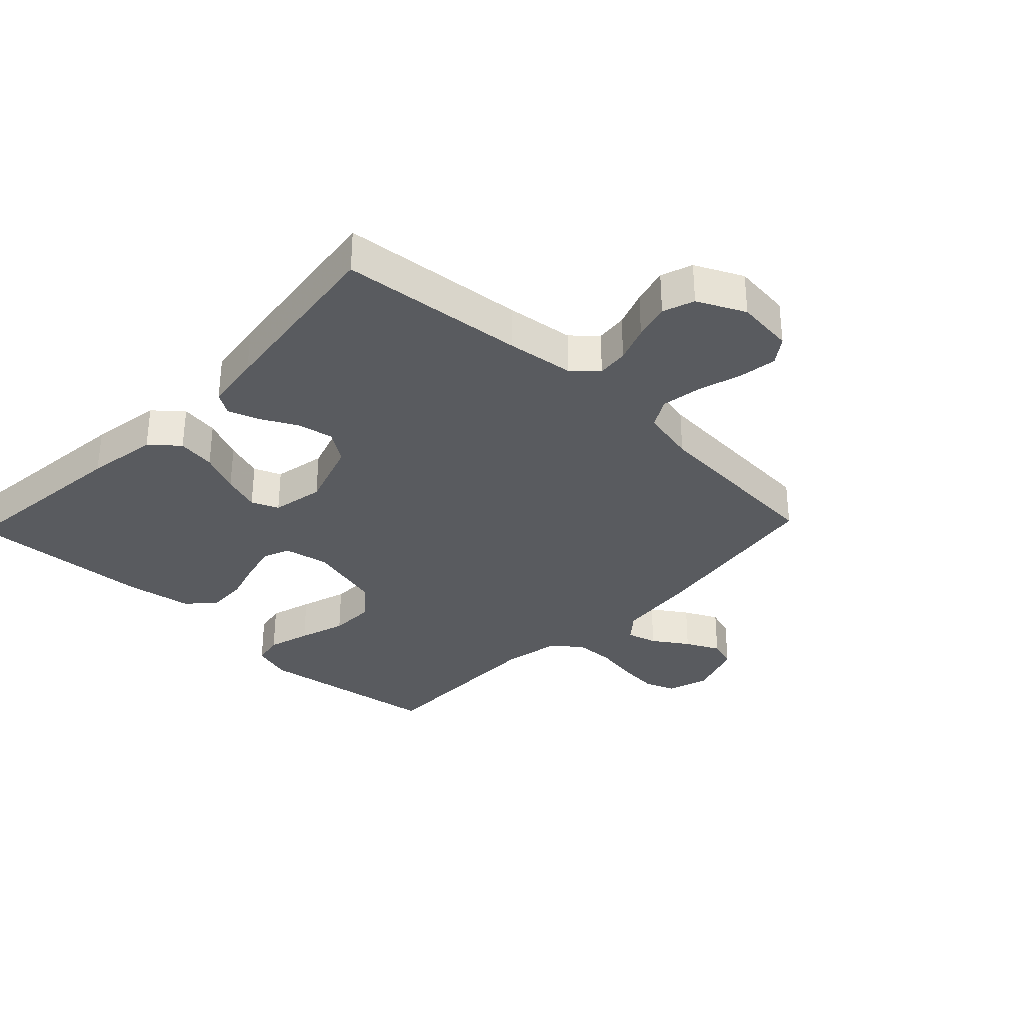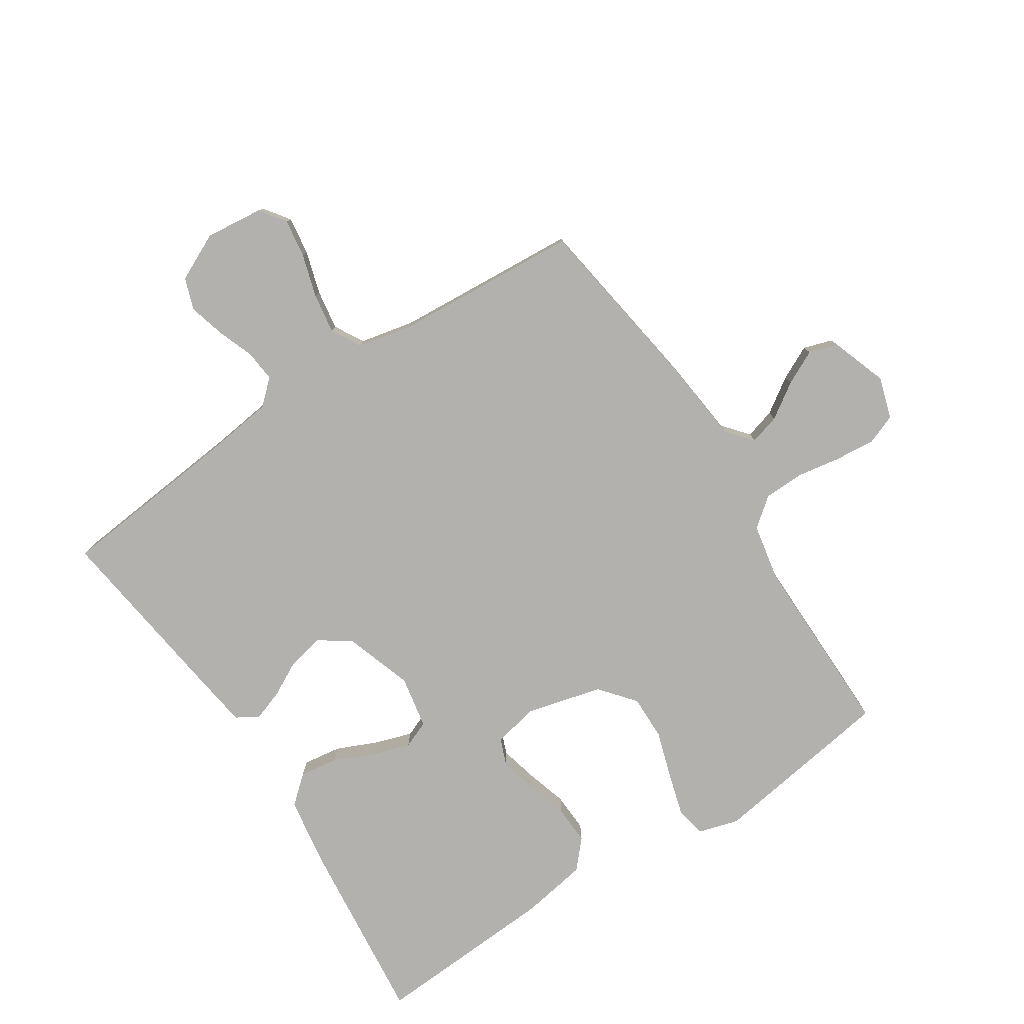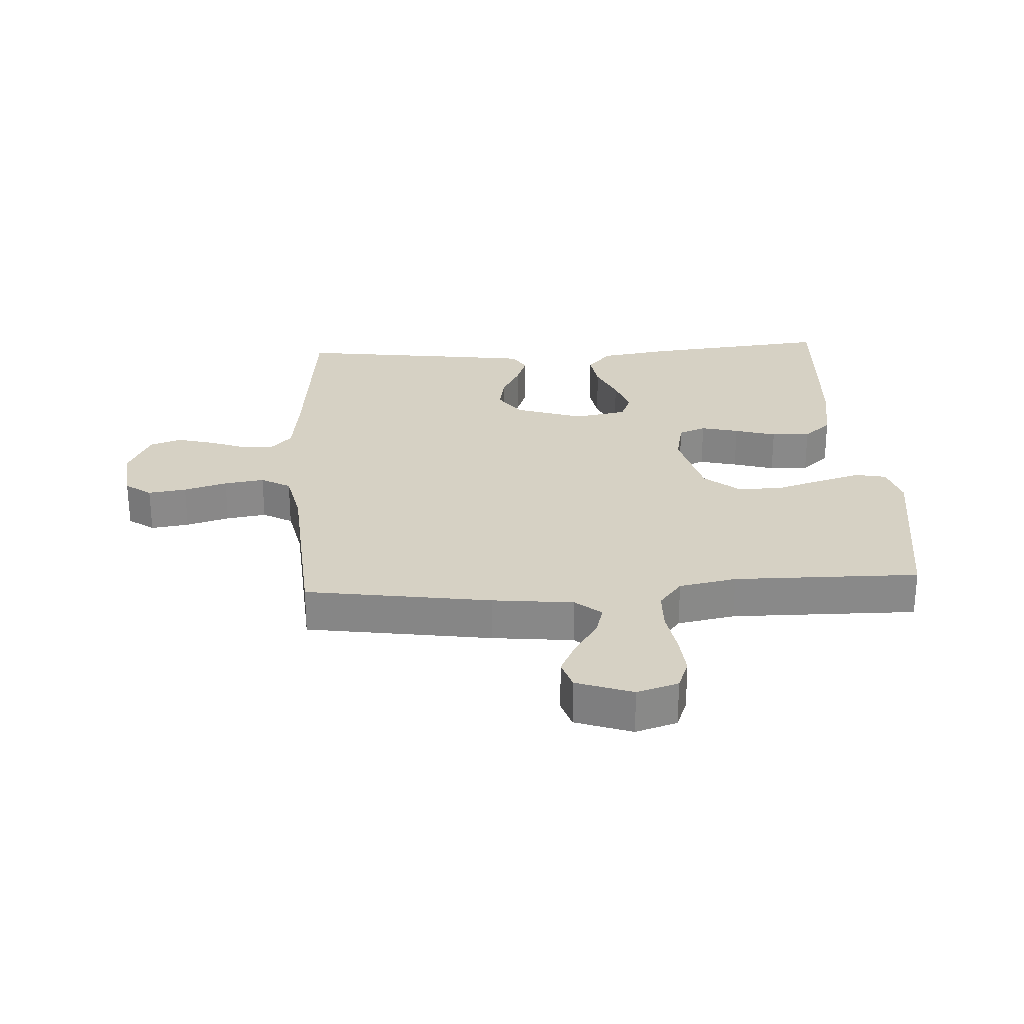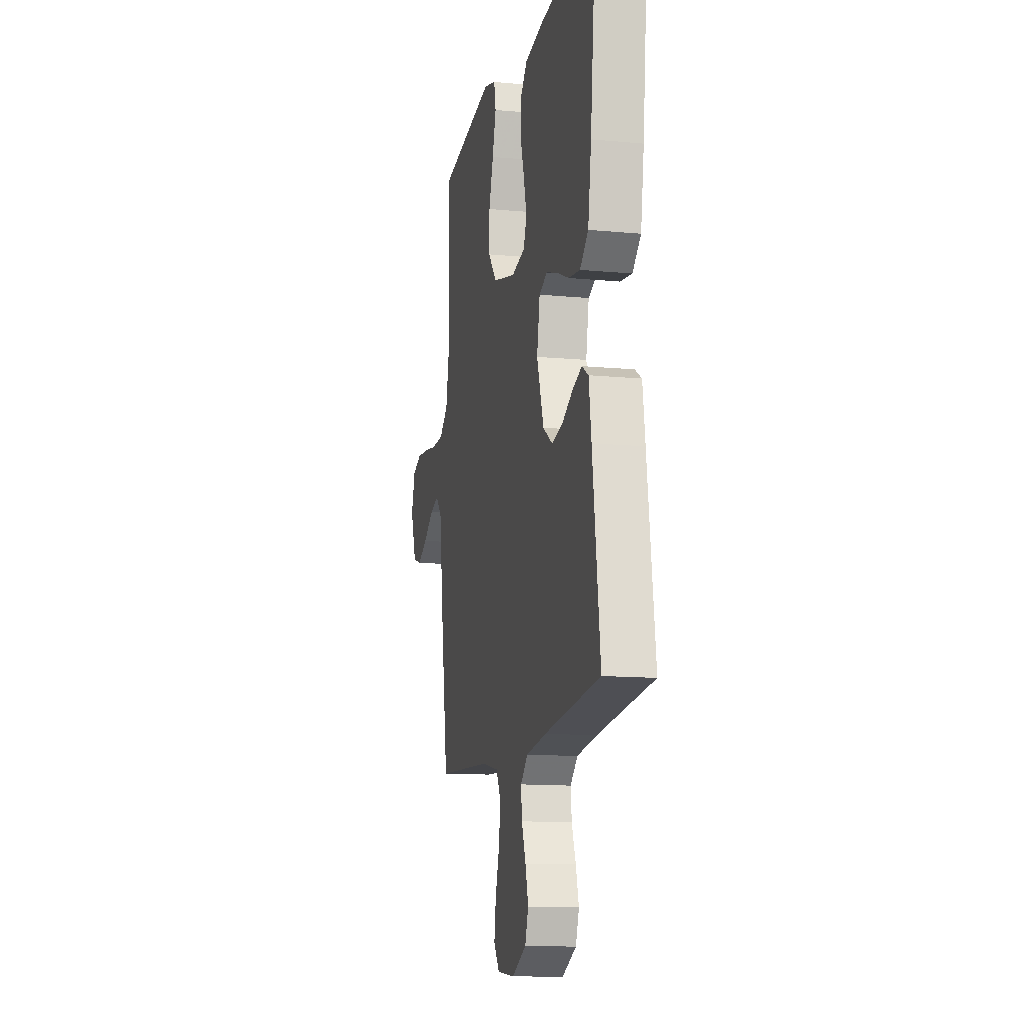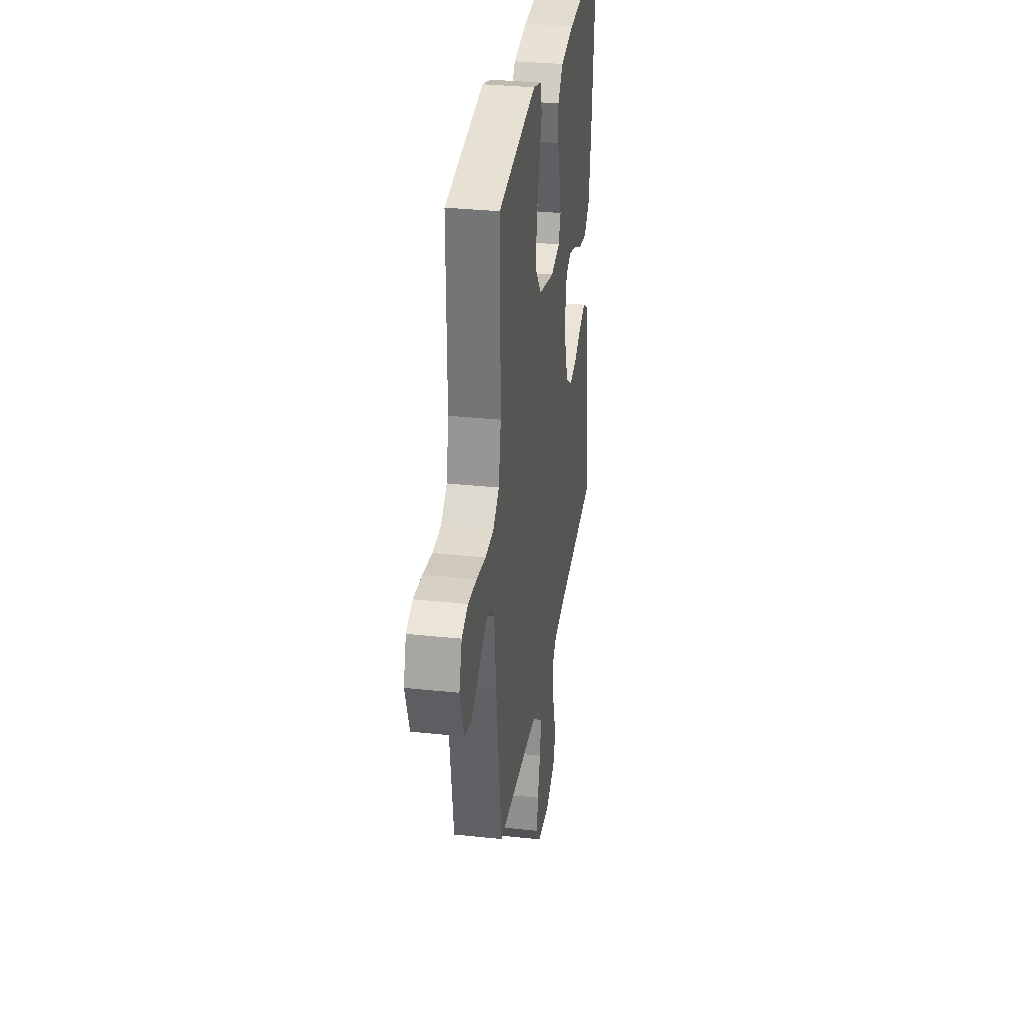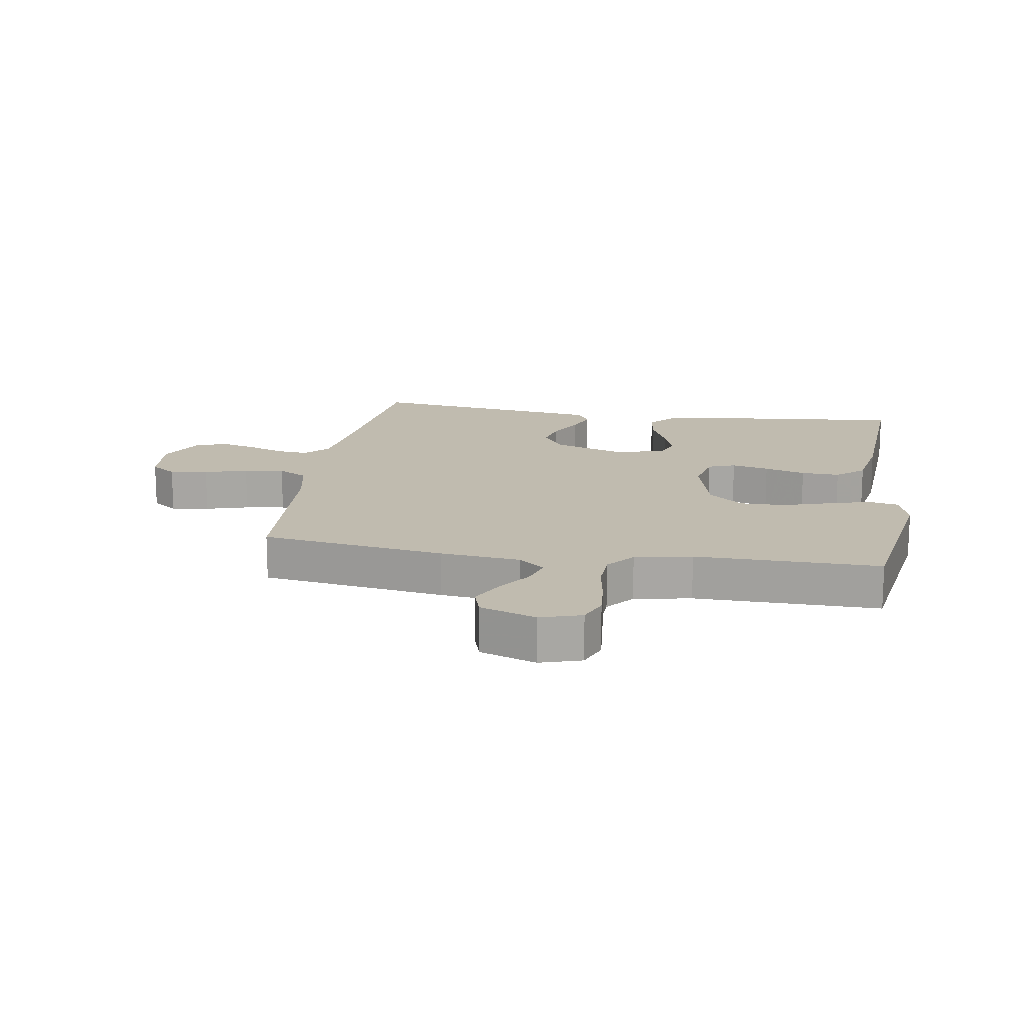
<metadata>
{"format":"obj","ext":"obj","renderer":"f3d","projection":"perspective","resolution":1024,"background":"white","views":[{"elev":-32.7,"azim":136.3,"up":"+Y"},{"elev":-79.3,"azim":-146.9,"up":"+Y"},{"elev":27.0,"azim":-93.3,"up":"+Y"},{"elev":-12.9,"azim":77.7,"up":"+Z"},{"elev":31.6,"azim":-81.4,"up":"+Z"},{"elev":15.9,"azim":-80.7,"up":"+Y"}]}
</metadata>
<code>
v -0.5 0.07 -0.5
v -0.545 0.07 -0.2
v -0.559 0.07 -0.069
v -0.594 0.07 -0.027
v -0.643 0.07 -0.041
v -0.7 0.07 -0.079
v -0.755 0.07 -0.106
v -0.802 0.07 -0.091
v -0.834 0.07 0
v -0.813 0.07 0.067
v -0.764 0.07 0.086
v -0.698 0.07 0.08
v -0.627 0.07 0.068
v -0.562 0.07 0.07
v -0.515 0.07 0.107
v -0.497 0.07 0.2
v -0.5 0.07 0.5
v -0.2 0.07 0.545
v -0.135 0.07 0.526
v -0.125 0.07 0.476
v -0.145 0.07 0.407
v -0.169 0.07 0.331
v -0.17 0.07 0.258
v -0.123 0.07 0.201
v 0 0.07 0.17
v 0.073 0.07 0.185
v 0.09 0.07 0.229
v 0.075 0.07 0.29
v 0.055 0.07 0.357
v 0.052 0.07 0.42
v 0.092 0.07 0.465
v 0.2 0.07 0.483
v 0.5 0.07 0.5
v 0.469 0.07 0.2
v 0.451 0.07 0.084
v 0.406 0.07 0.045
v 0.344 0.07 0.054
v 0.278 0.07 0.083
v 0.217 0.07 0.103
v 0.173 0.07 0.085
v 0.157 0.07 0
v 0.194 0.07 -0.111
v 0.245 0.07 -0.146
v 0.304 0.07 -0.134
v 0.361 0.07 -0.104
v 0.412 0.07 -0.086
v 0.447 0.07 -0.108
v 0.46 0.07 -0.2
v 0.5 0.07 -0.5
v 0.2 0.07 -0.53
v 0.091 0.07 -0.544
v 0.052 0.07 -0.58
v 0.057 0.07 -0.631
v 0.079 0.07 -0.69
v 0.095 0.07 -0.749
v 0.077 0.07 -0.8
v 0 0.07 -0.837
v -0.094 0.07 -0.827
v -0.124 0.07 -0.785
v -0.115 0.07 -0.723
v -0.094 0.07 -0.653
v -0.084 0.07 -0.588
v -0.111 0.07 -0.54
v -0.2 0.07 -0.521
v -0.5 0 -0.5
v -0.545 0 -0.2
v -0.559 0 -0.069
v -0.594 0 -0.027
v -0.643 0 -0.041
v -0.7 0 -0.079
v -0.755 0 -0.106
v -0.802 0 -0.091
v -0.834 0 0
v -0.813 0 0.067
v -0.764 0 0.086
v -0.698 0 0.08
v -0.627 0 0.068
v -0.562 0 0.07
v -0.515 0 0.107
v -0.497 0 0.2
v -0.5 0 0.5
v -0.2 0 0.545
v -0.135 0 0.526
v -0.125 0 0.476
v -0.145 0 0.407
v -0.169 0 0.331
v -0.17 0 0.258
v -0.123 0 0.201
v 0 0 0.17
v 0.073 0 0.185
v 0.09 0 0.229
v 0.075 0 0.29
v 0.055 0 0.357
v 0.052 0 0.42
v 0.092 0 0.465
v 0.2 0 0.483
v 0.5 0 0.5
v 0.469 0 0.2
v 0.451 0 0.084
v 0.406 0 0.045
v 0.344 0 0.054
v 0.278 0 0.083
v 0.217 0 0.103
v 0.173 0 0.085
v 0.157 0 0
v 0.194 0 -0.111
v 0.245 0 -0.146
v 0.304 0 -0.134
v 0.361 0 -0.104
v 0.412 0 -0.086
v 0.447 0 -0.108
v 0.46 0 -0.2
v 0.5 0 -0.5
v 0.2 0 -0.53
v 0.091 0 -0.544
v 0.052 0 -0.58
v 0.057 0 -0.631
v 0.079 0 -0.69
v 0.095 0 -0.749
v 0.077 0 -0.8
v 0 0 -0.837
v -0.094 0 -0.827
v -0.124 0 -0.785
v -0.115 0 -0.723
v -0.094 0 -0.653
v -0.084 0 -0.588
v -0.111 0 -0.54
v -0.2 0 -0.521
f 59 60 61
f 58 59 61
f 57 58 61
f 56 57 61
f 55 56 61
f 54 55 61
f 53 54 61
f 52 53 61 62
f 51 52 62 63
f 48 49 50
f 47 48 50
f 46 47 50
f 45 46 50
f 44 45 50
f 51 63 64
f 50 51 64
f 44 50 64
f 43 44 64
f 36 37 38
f 35 36 38
f 34 35 38
f 33 34 38
f 32 33 38
f 31 32 38
f 30 31 38
f 29 30 38
f 28 29 38
f 27 28 38 39
f 26 27 39 40
f 20 21 22
f 19 20 22
f 18 19 22
f 17 18 22
f 16 17 22
f 15 16 22 23
f 14 15 23 24
f 11 12 13
f 10 11 13
f 9 10 13
f 8 9 13
f 7 8 13
f 6 7 13
f 5 6 13
f 4 5 13 14
f 14 24 25
f 4 14 25
f 3 4 25
f 1 2 3
f 64 1 3
f 43 64 3
f 42 43 3
f 3 25 26
f 42 3 26
f 41 42 26
f 26 40 41
f 125 124 123
f 125 123 122
f 125 122 121
f 125 121 120
f 125 120 119
f 125 119 118
f 125 118 117
f 126 125 117 116
f 127 126 116 115
f 114 113 112
f 114 112 111
f 114 111 110
f 114 110 109
f 114 109 108
f 128 127 115
f 128 115 114
f 128 114 108
f 128 108 107
f 102 101 100
f 102 100 99
f 102 99 98
f 102 98 97
f 102 97 96
f 102 96 95
f 102 95 94
f 102 94 93
f 102 93 92
f 103 102 92 91
f 104 103 91 90
f 86 85 84
f 86 84 83
f 86 83 82
f 86 82 81
f 86 81 80
f 87 86 80 79
f 88 87 79 78
f 77 76 75
f 77 75 74
f 77 74 73
f 77 73 72
f 77 72 71
f 77 71 70
f 77 70 69
f 78 77 69 68
f 89 88 78
f 89 78 68
f 89 68 67
f 67 66 65
f 67 65 128
f 67 128 107
f 67 107 106
f 90 89 67
f 90 67 106
f 90 106 105
f 105 104 90
f 1 65 66 2
f 2 66 67 3
f 3 67 68 4
f 4 68 69 5
f 5 69 70 6
f 6 70 71 7
f 7 71 72 8
f 8 72 73 9
f 9 73 74 10
f 10 74 75 11
f 11 75 76 12
f 12 76 77 13
f 13 77 78 14
f 14 78 79 15
f 15 79 80 16
f 16 80 81 17
f 17 81 82 18
f 18 82 83 19
f 19 83 84 20
f 20 84 85 21
f 21 85 86 22
f 22 86 87 23
f 23 87 88 24
f 24 88 89 25
f 25 89 90 26
f 26 90 91 27
f 27 91 92 28
f 28 92 93 29
f 29 93 94 30
f 30 94 95 31
f 31 95 96 32
f 32 96 97 33
f 33 97 98 34
f 34 98 99 35
f 35 99 100 36
f 36 100 101 37
f 37 101 102 38
f 38 102 103 39
f 39 103 104 40
f 40 104 105 41
f 41 105 106 42
f 42 106 107 43
f 43 107 108 44
f 44 108 109 45
f 45 109 110 46
f 46 110 111 47
f 47 111 112 48
f 48 112 113 49
f 49 113 114 50
f 50 114 115 51
f 51 115 116 52
f 52 116 117 53
f 53 117 118 54
f 54 118 119 55
f 55 119 120 56
f 56 120 121 57
f 57 121 122 58
f 58 122 123 59
f 59 123 124 60
f 60 124 125 61
f 61 125 126 62
f 62 126 127 63
f 63 127 128 64
f 64 128 65 1

</code>
